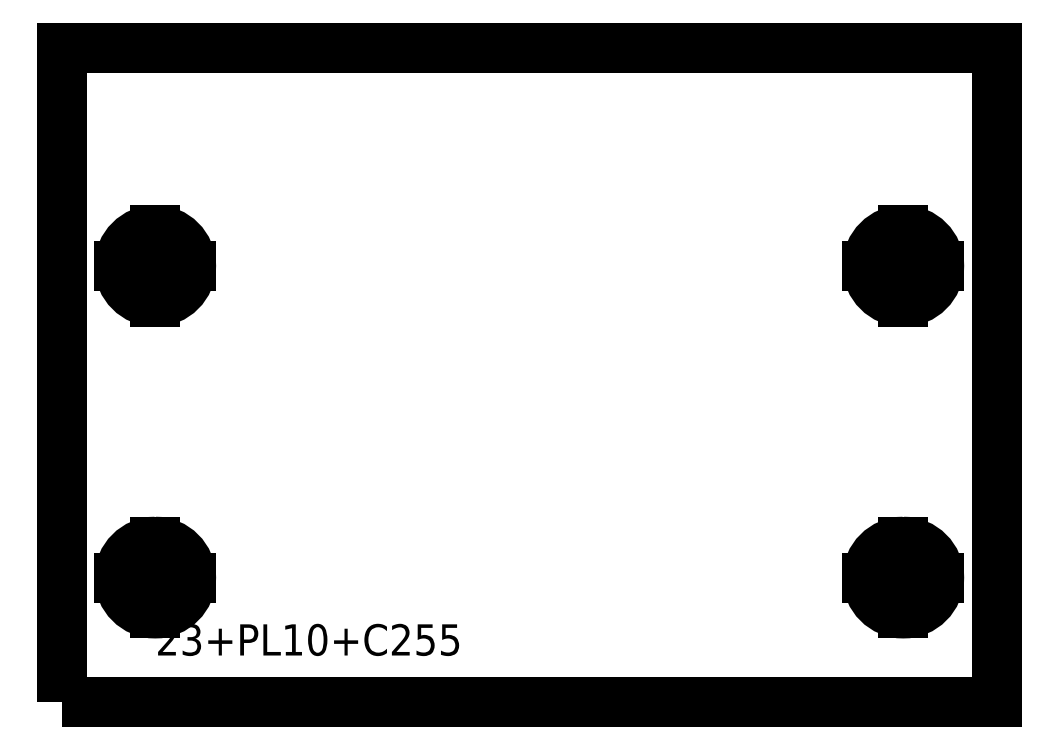
<metadata>
{"format":"dxf","ext":"dxf","renderer":"ezdxf+matplotlib","layout":"modelspace","background":"white","min_lineweight":24,"dpi":150}
</metadata>
<code>
0
SECTION
2
ENTITIES
0
TEXT
8
SCRIBE
10
30
20
30
30
0
40
10
1
85
0
TEXT
8
TEXT
10
30
20
15
30
0
40
10
1
23+PL10+C255
0
POLYLINE
8
CUT
66
1
10
0
20
0
30
0
70
1
0
VERTEX
8
CUT
10
0
20
0
30
0
42
0
0
VERTEX
8
CUT
10
0
20
210
30
0
42
0
0
VERTEX
8
CUT
10
300
20
210
30
0
42
0
0
VERTEX
8
CUT
10
300
20
0
30
0
42
0
0
SEQEND
0
POLYLINE
8
22
66
1
10
0
20
0
30
0
70
1
0
VERTEX
8
22
10
30
20
51.5
30
0
42
1
0
VERTEX
8
22
10
30
20
28.5
30
0
42
1
0
SEQEND
0
LINE
8
22
39
1
10
18.5
20
40
30
0
11
41.5
21
40
31
0
0
LINE
8
22
39
1
10
30
20
28.5
30
0
11
30
21
51.5
31
0
0
POLYLINE
8
22
66
1
10
0
20
0
30
0
70
1
0
VERTEX
8
22
10
30
20
151.5
30
0
42
1
0
VERTEX
8
22
10
30
20
128.5
30
0
42
1
0
SEQEND
0
LINE
8
22
39
1
10
18.5
20
140
30
0
11
41.5
21
140
31
0
0
LINE
8
22
39
1
10
30
20
128.5
30
0
11
30
21
151.5
31
0
0
POLYLINE
8
22
66
1
10
0
20
0
30
0
70
1
0
VERTEX
8
22
10
270
20
51.5
30
0
42
1
0
VERTEX
8
22
10
270
20
28.5
30
0
42
1
0
SEQEND
0
LINE
8
22
39
1
10
258.5
20
40
30
0
11
281.5
21
40
31
0
0
LINE
8
22
39
1
10
270
20
28.5
30
0
11
270
21
51.5
31
0
0
POLYLINE
8
22
66
1
10
0
20
0
30
0
70
1
0
VERTEX
8
22
10
270
20
151.5
30
0
42
1
0
VERTEX
8
22
10
270
20
128.5
30
0
42
1
0
SEQEND
0
LINE
8
22
39
1
10
258.5
20
140
30
0
11
281.5
21
140
31
0
0
LINE
8
22
39
1
10
270
20
128.5
30
0
11
270
21
151.5
31
0
0
ENDSEC
0
EOF

</code>
